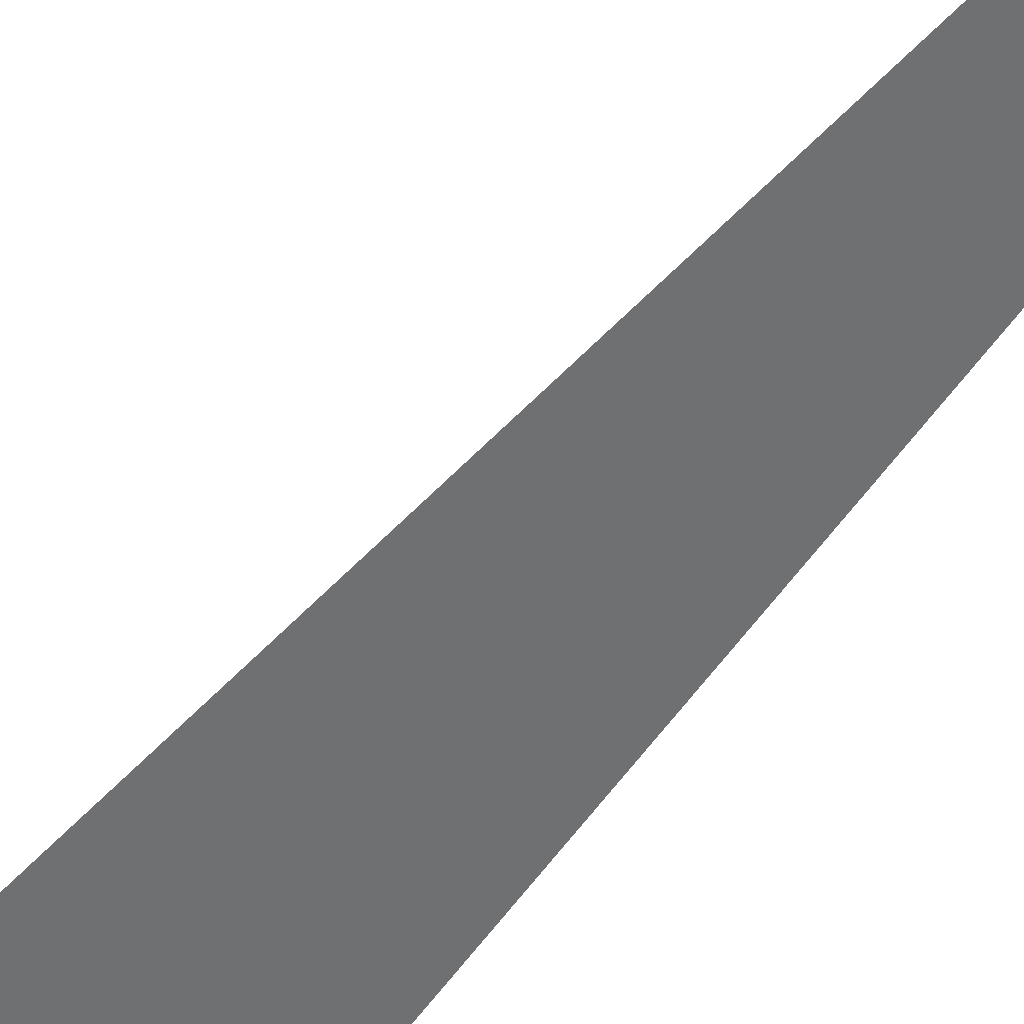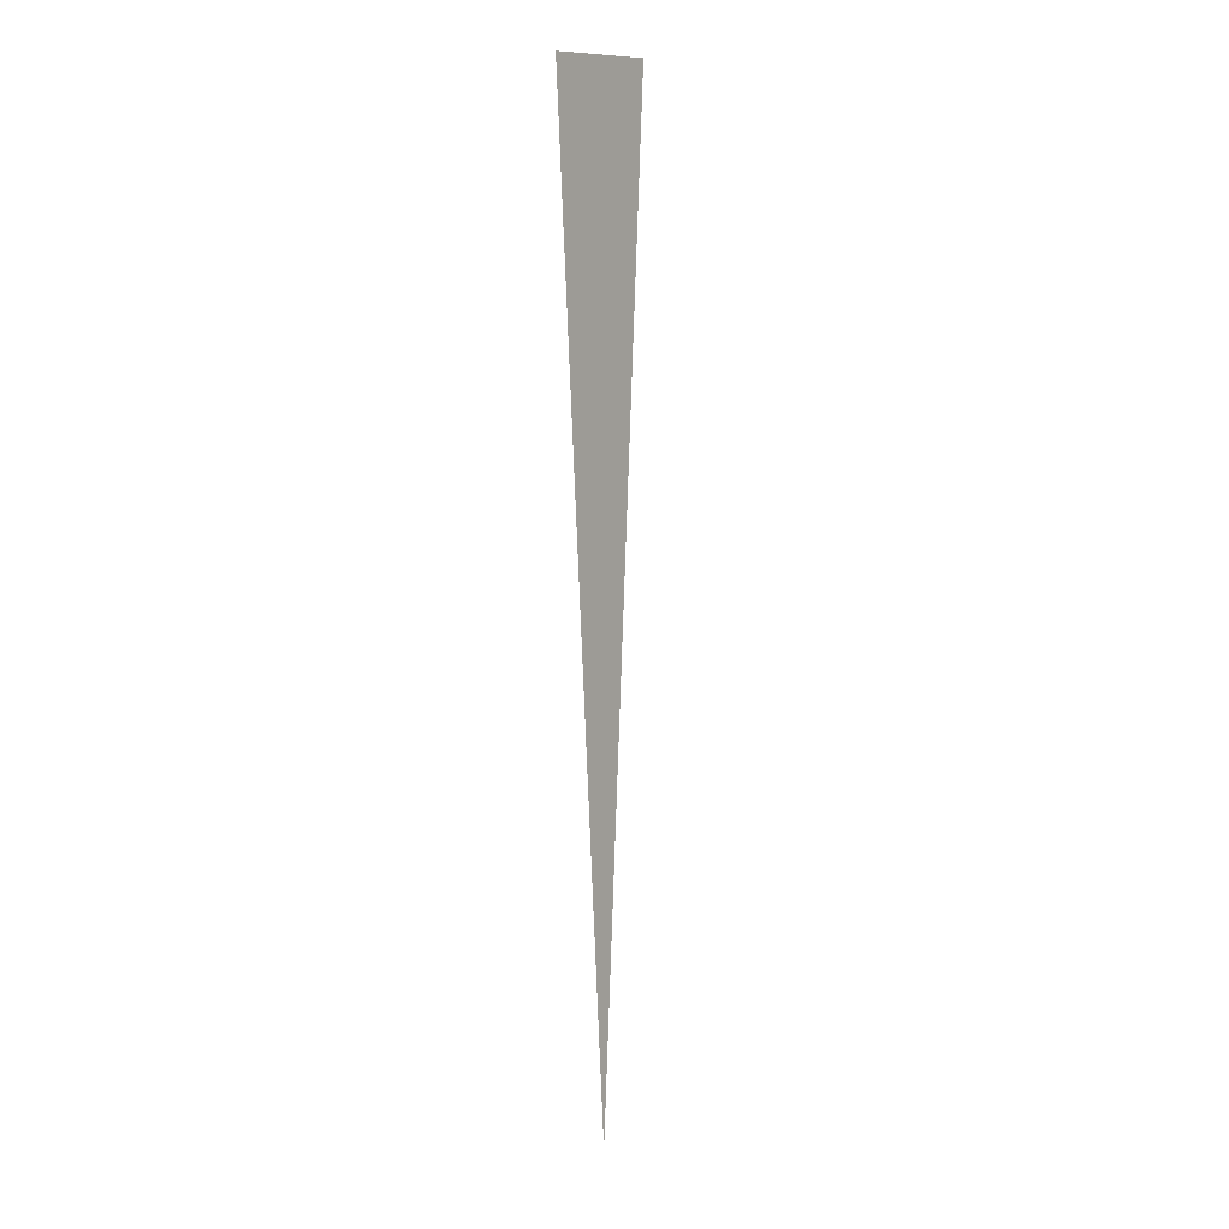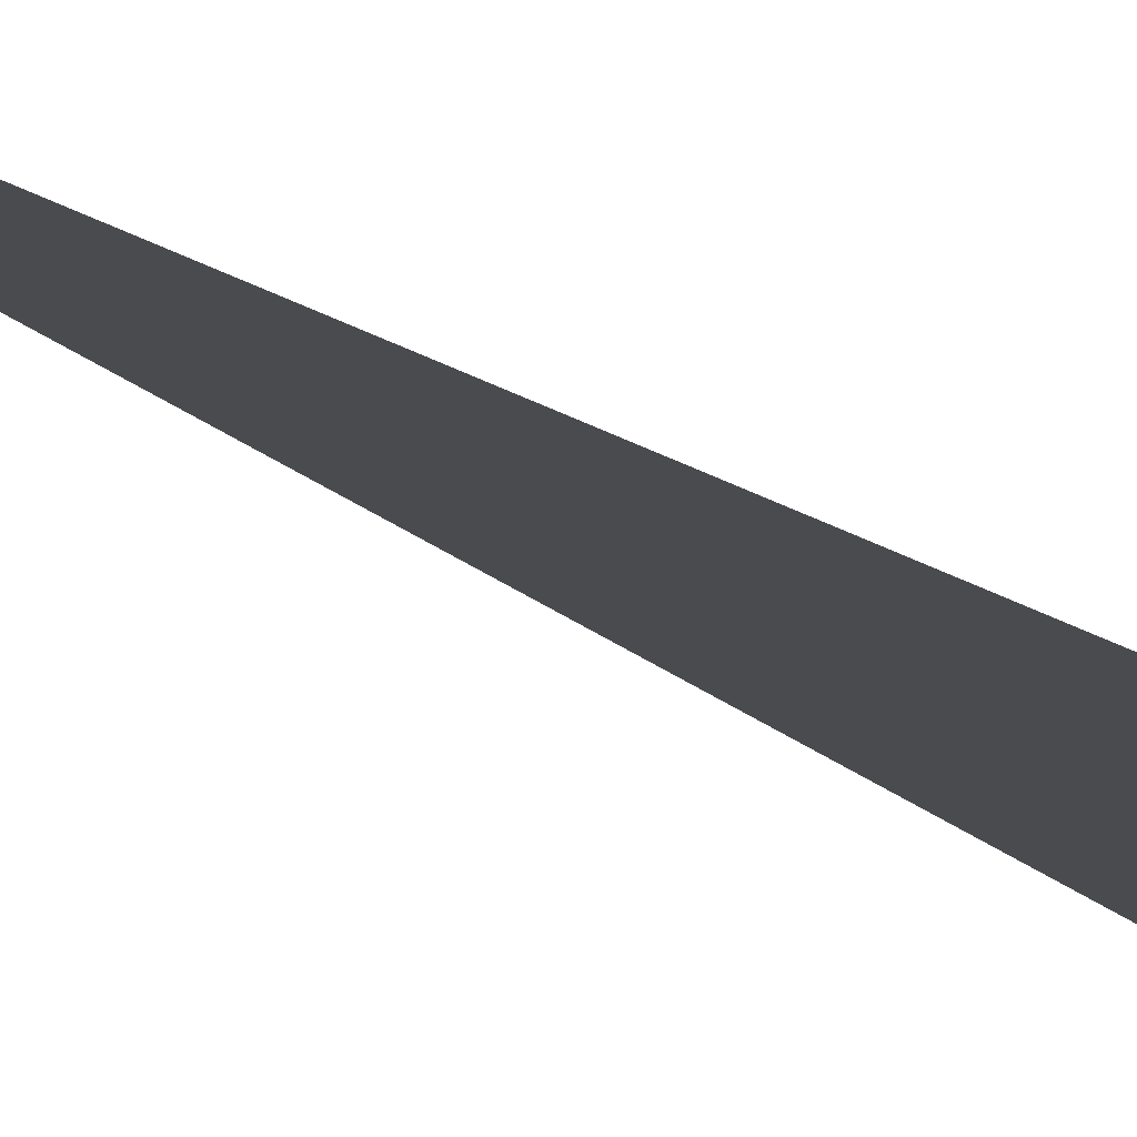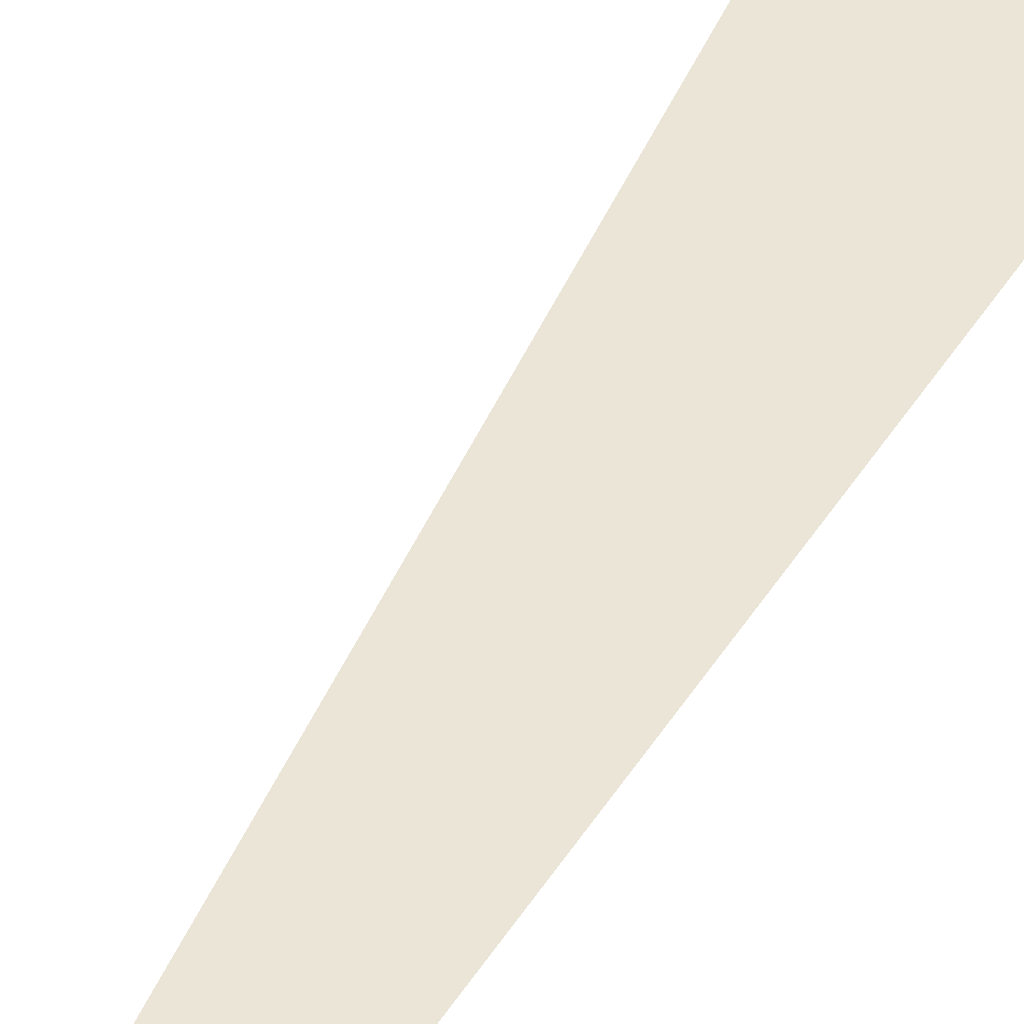
<metadata>
{"format":"obj","ext":"obj","renderer":"f3d","projection":"perspective","resolution":1024,"background":"white","views":[{"elev":-56.3,"azim":144.4,"up":"+Y"},{"elev":9.3,"azim":-53.5,"up":"+Z"},{"elev":-15.6,"azim":-150.8,"up":"+Y"},{"elev":44.9,"azim":-151.4,"up":"+Y"}]}
</metadata>
<code>
o #ID1211
v 0.2093 -0.08199 0.5343
v 0.2075 -0.08251 0.5171
v 0.207 -0.082 0.5342
v 0.207 -0.082 0.5342
v 0.2075 -0.08251 0.5171
v 0.2093 -0.08199 0.5343
f 1 2 3
f 4 5 6

</code>
